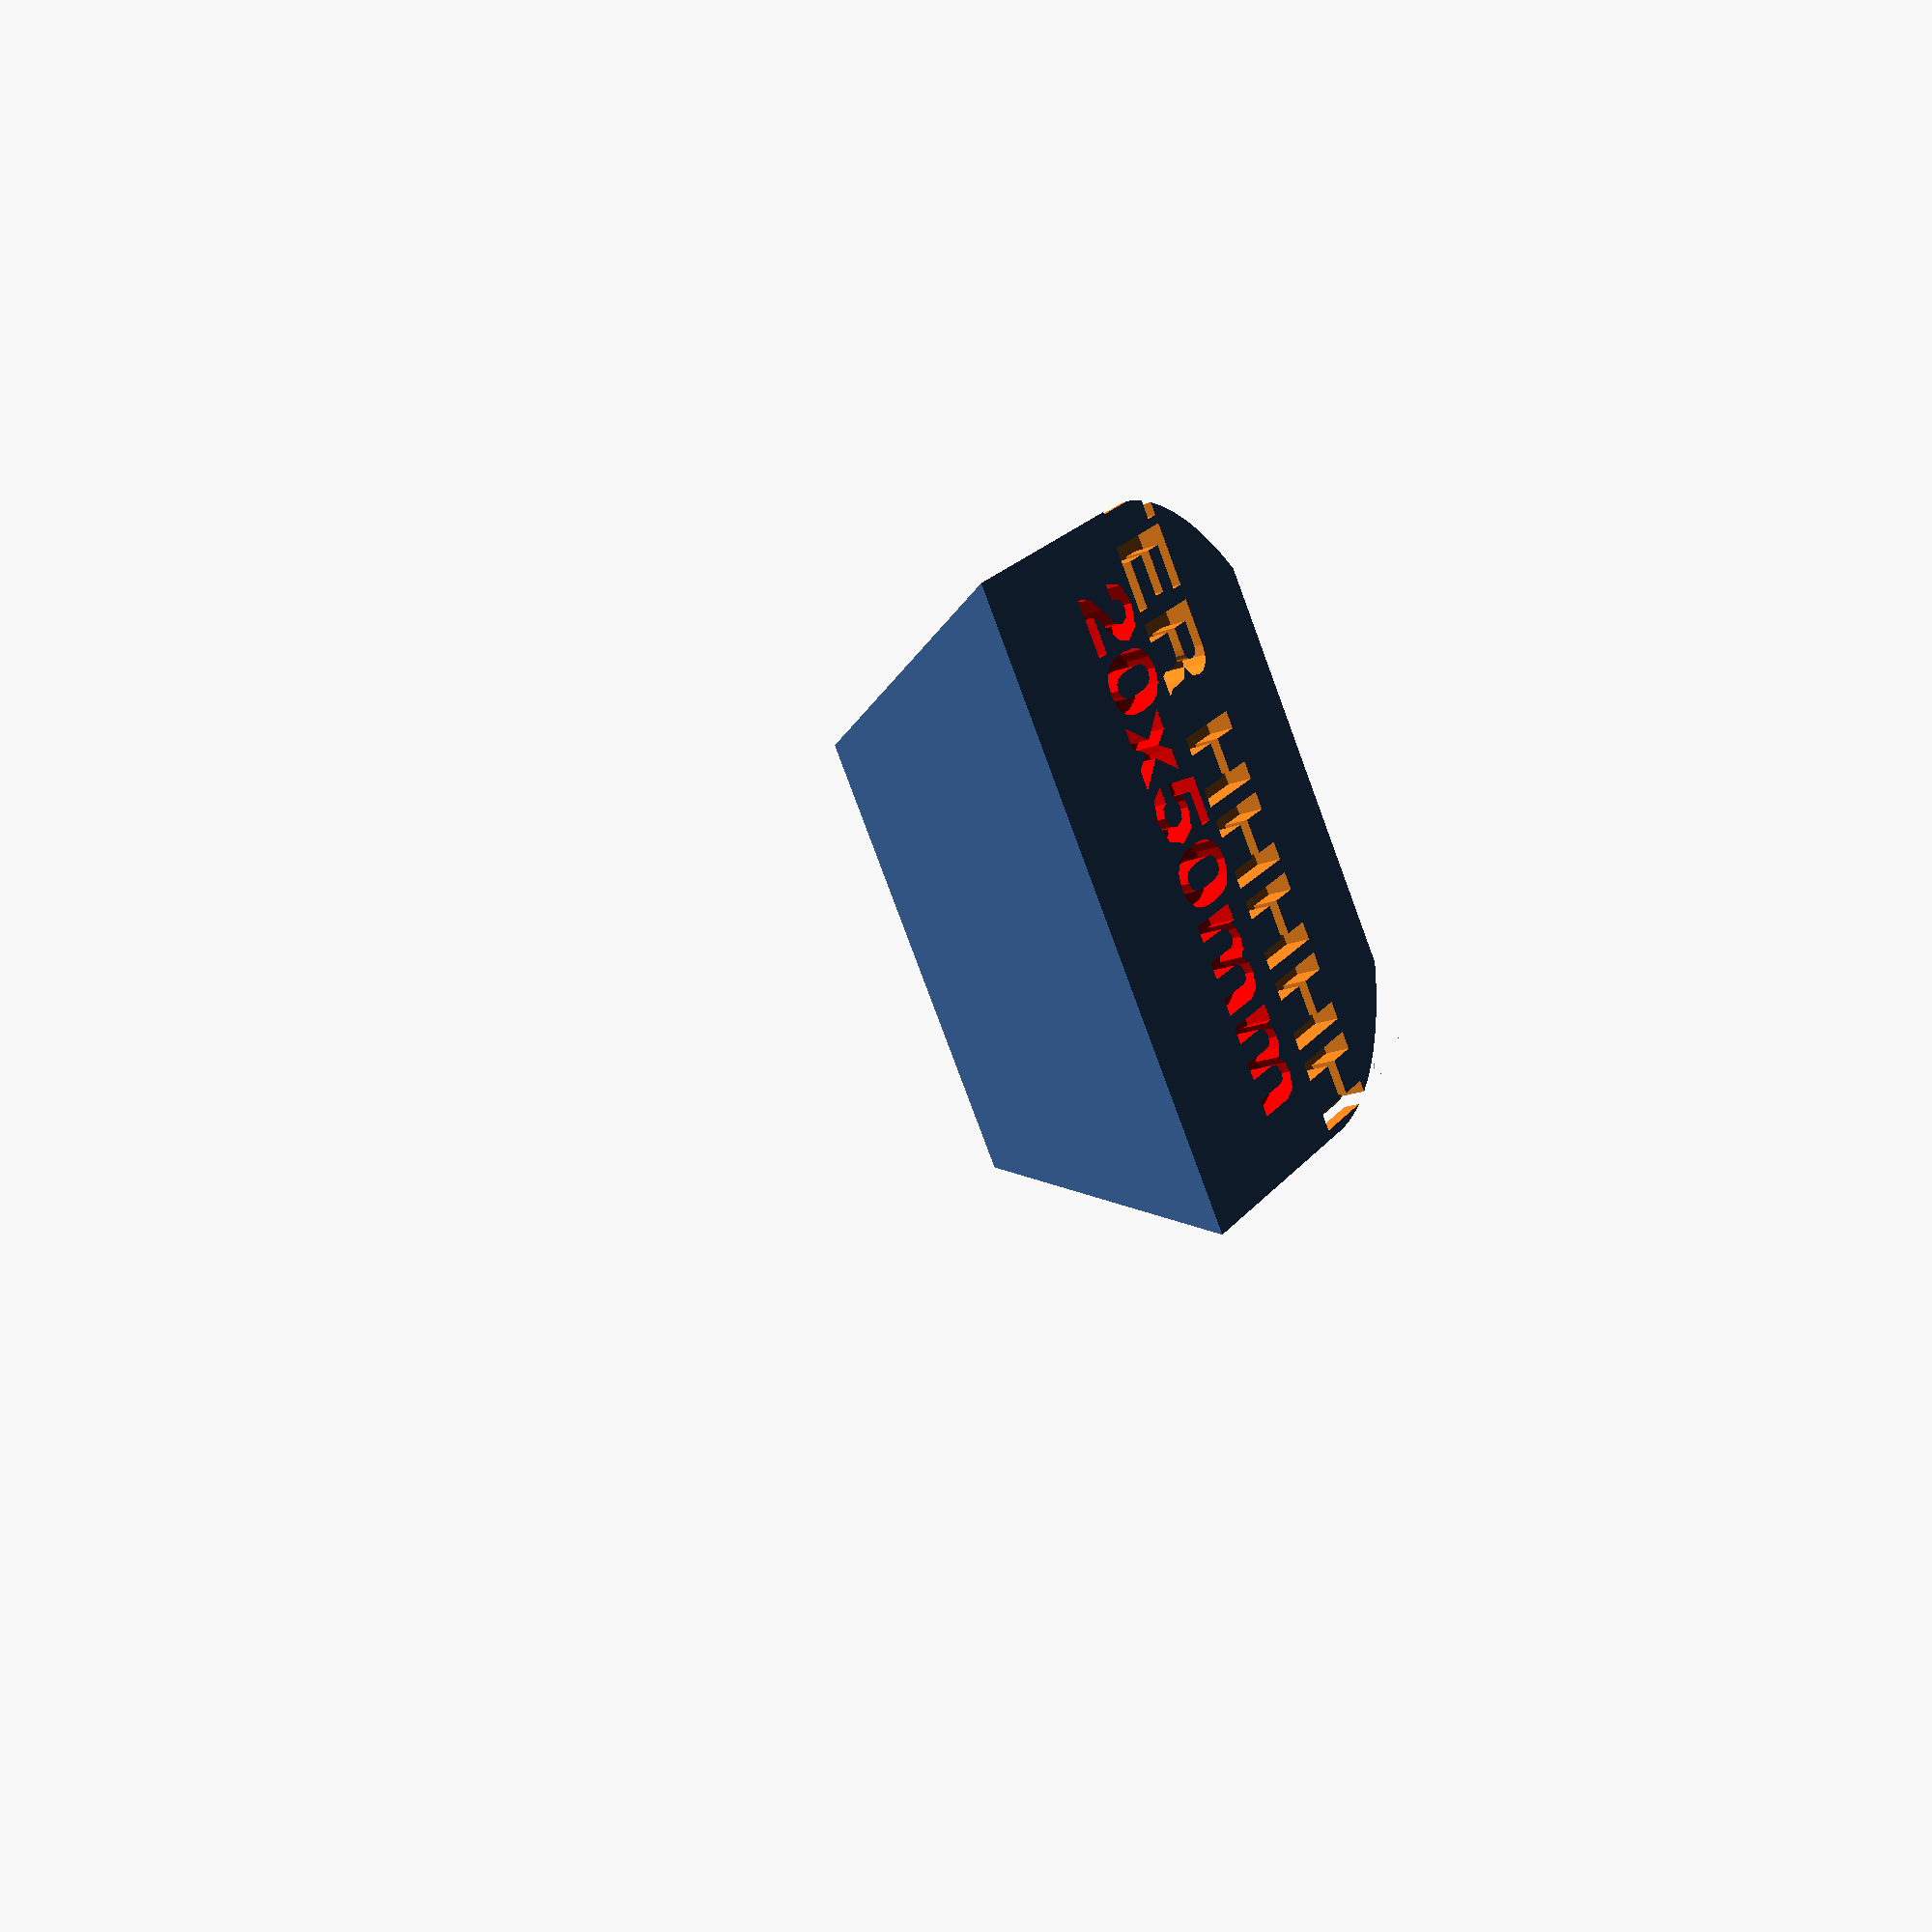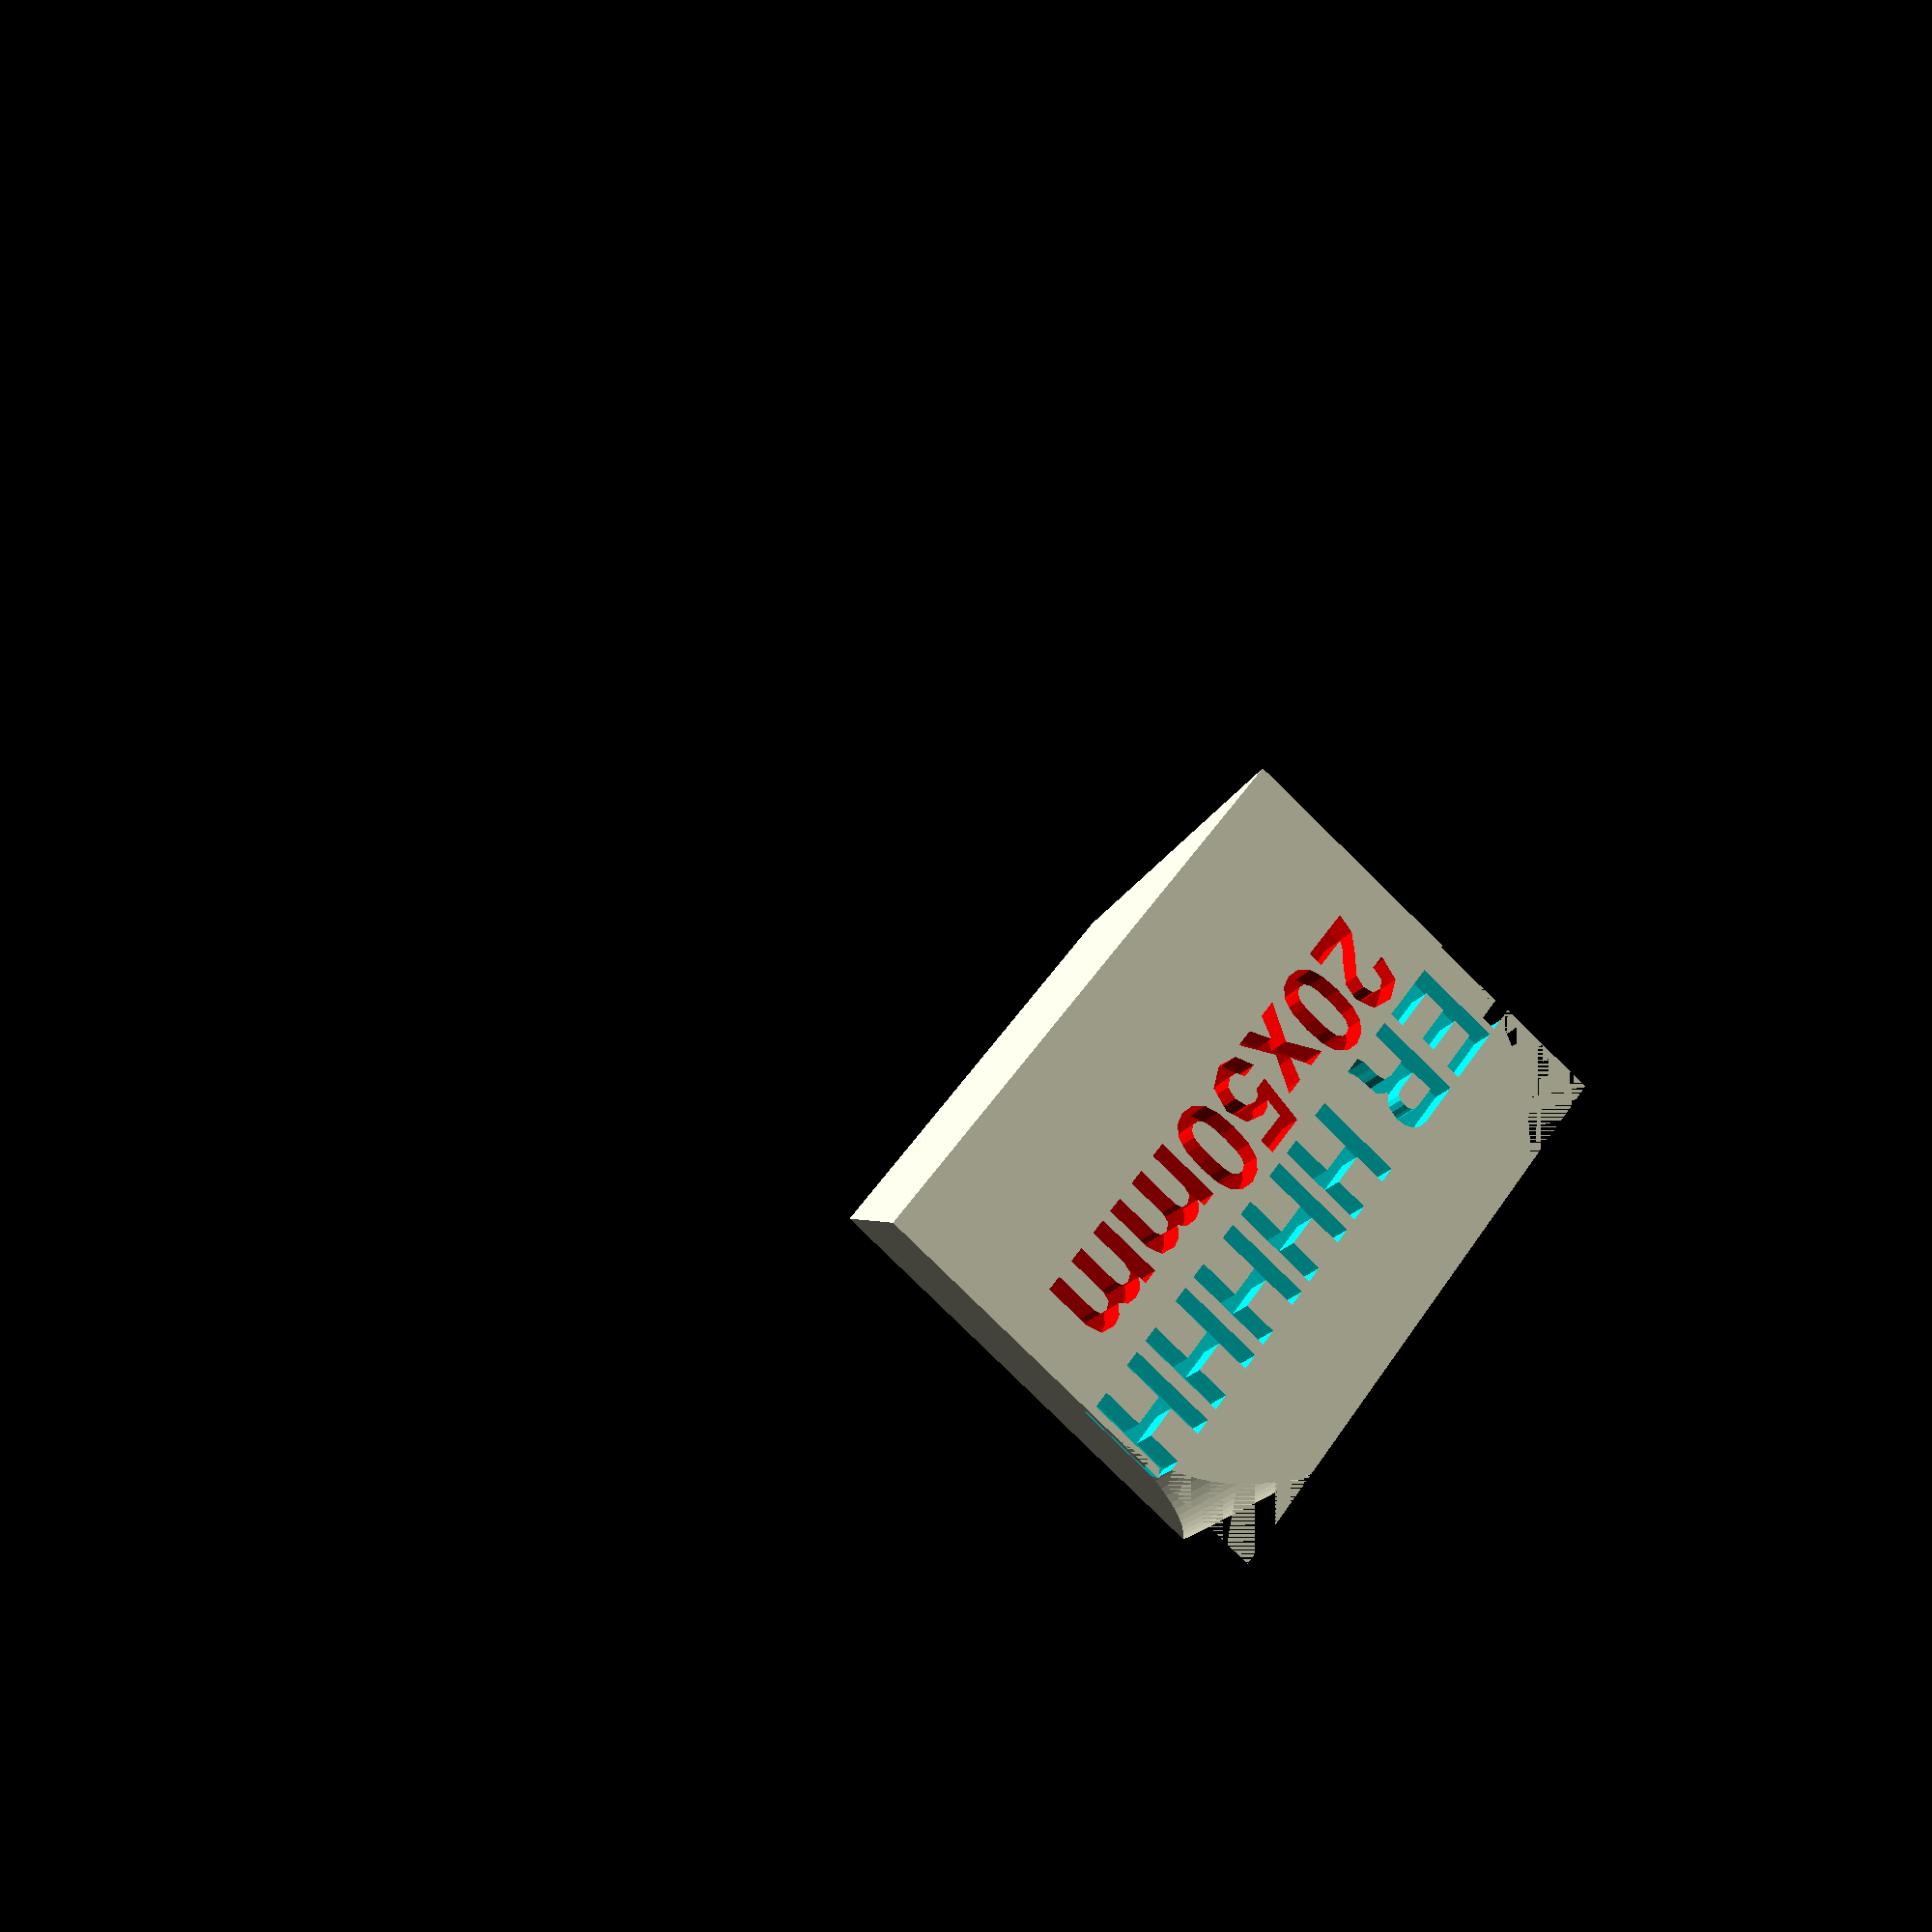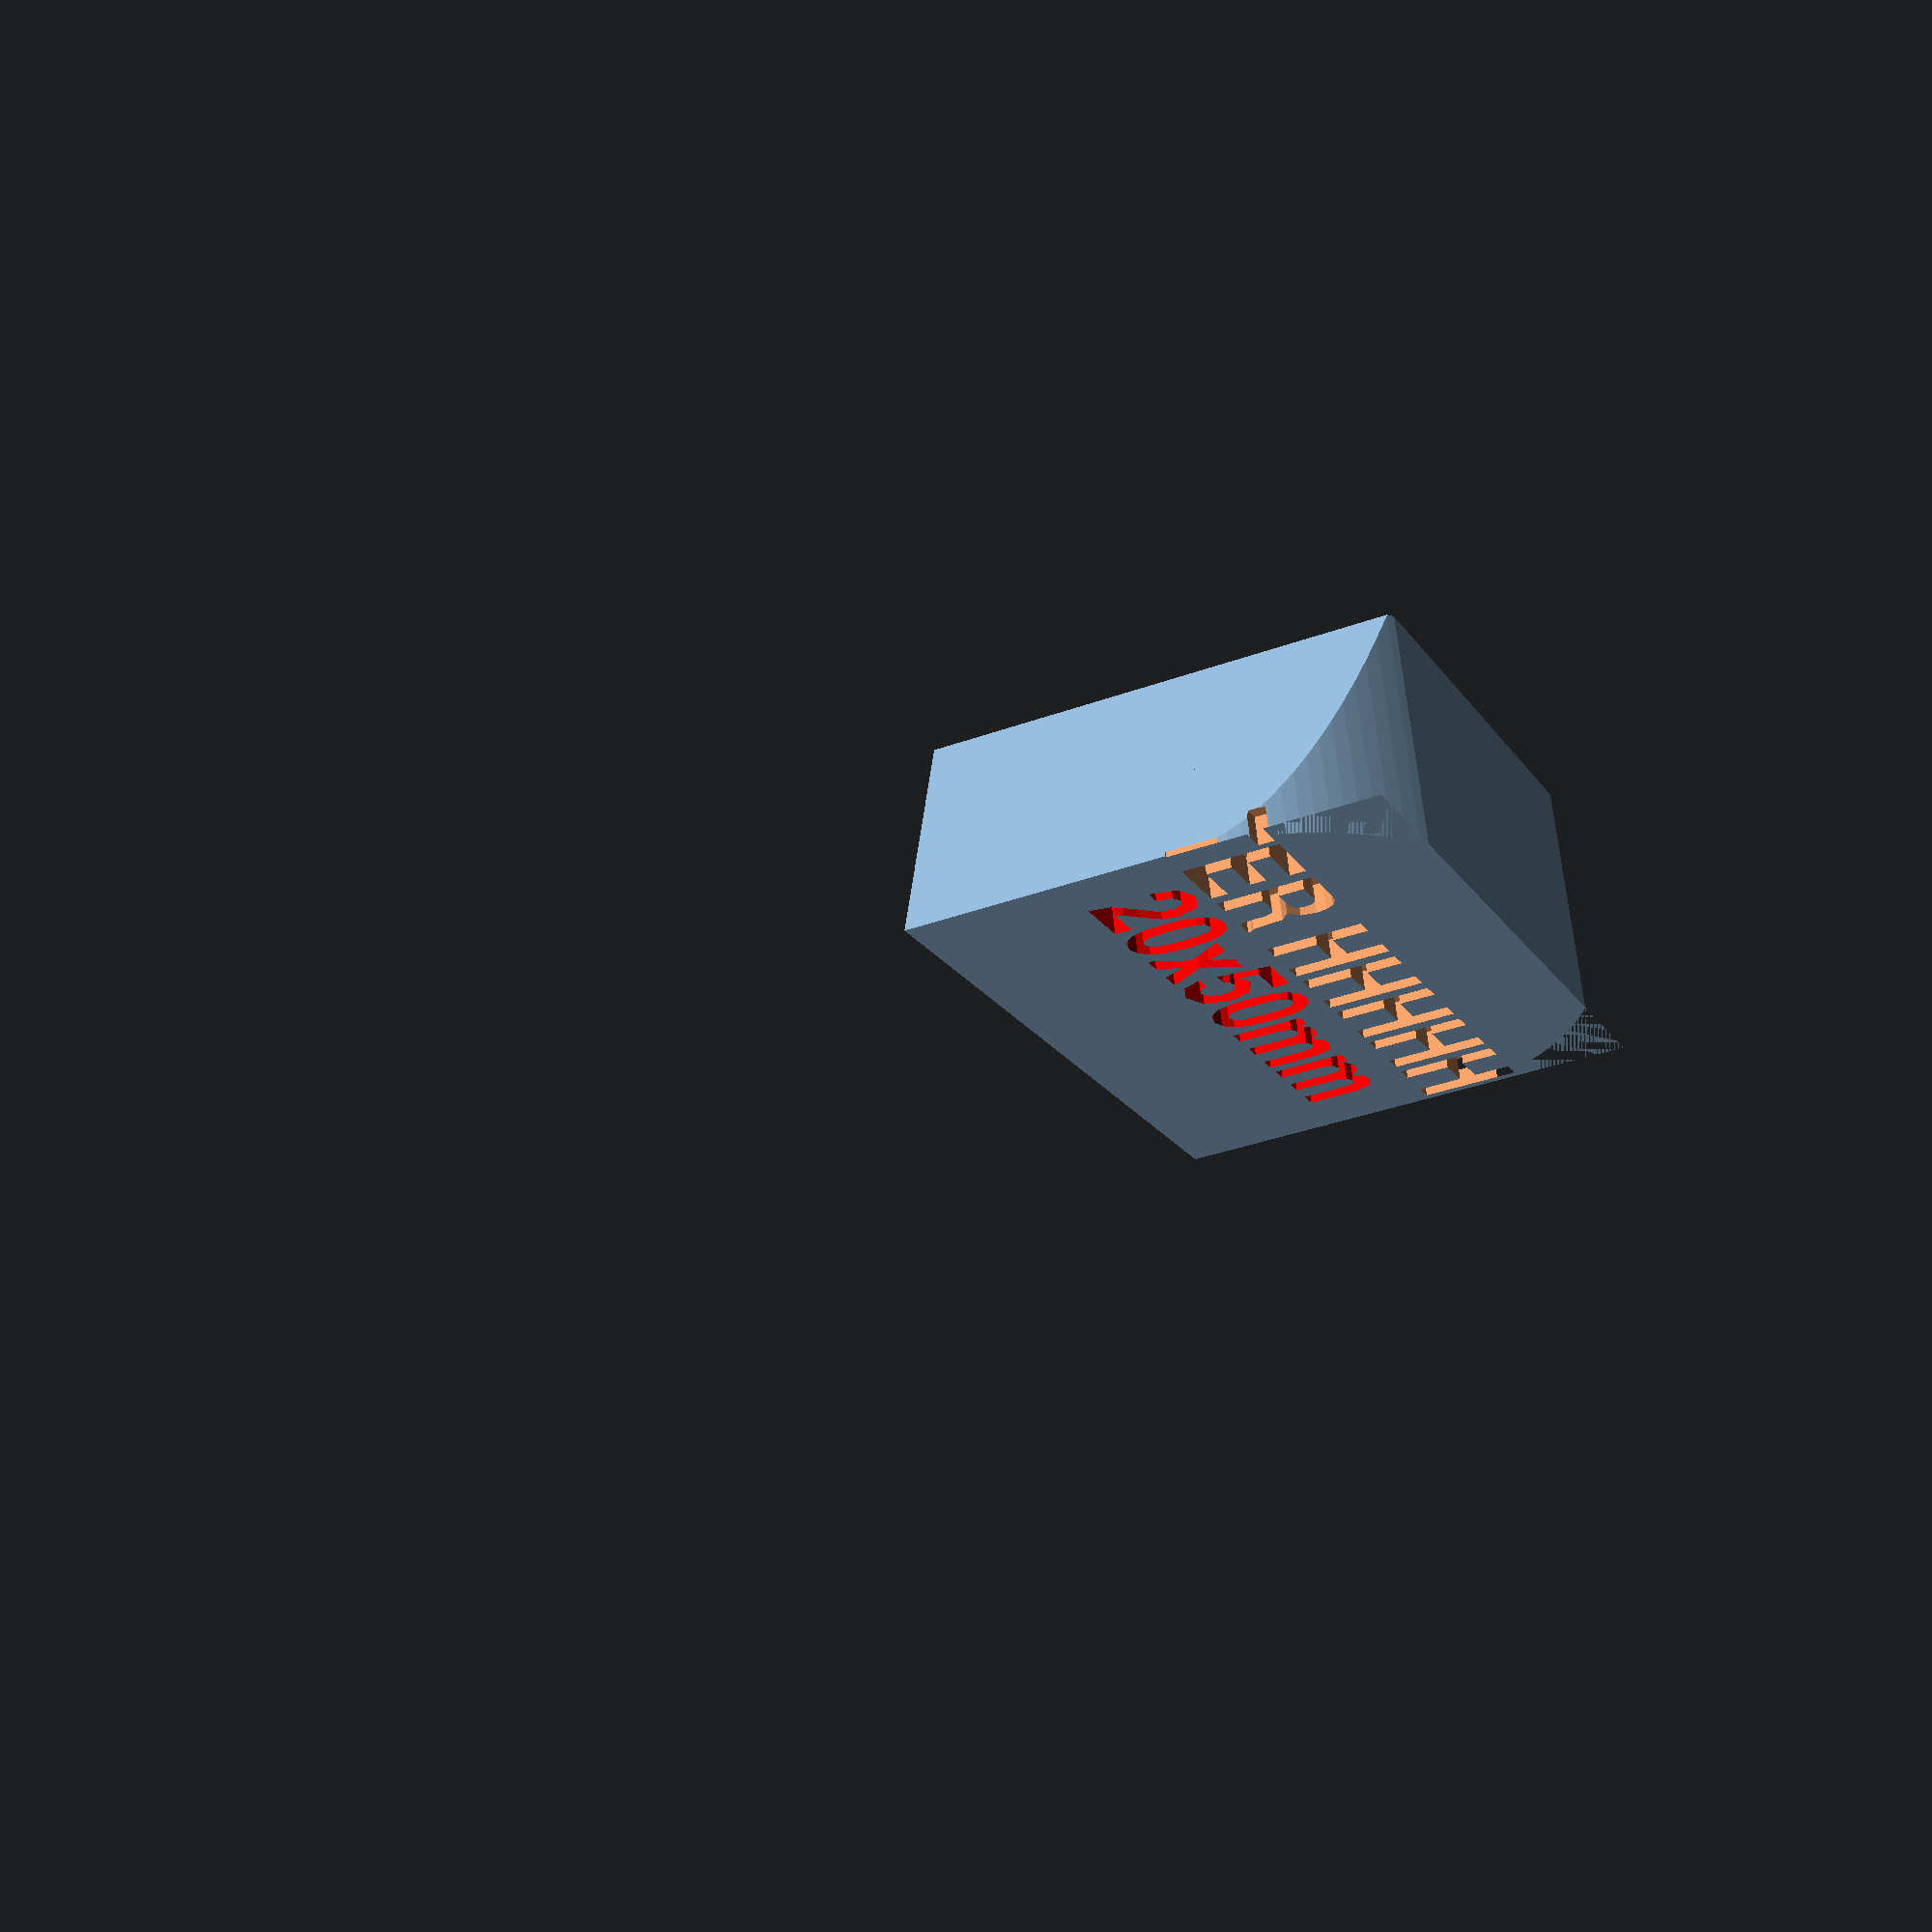
<openscad>
// project dovetail defaults are used. change at risk

default_min_width = 15;
default_max_width = default_min_width*1.5;
default_depth = 15/2;
default_clearance = 0.5;  // was 1 and loose
default_height = 15;

// test examples
dovetail(text="20x50mm",text_title="DIAMETER HHHHHHHHHH"); //height=80);
//translate([0,-5/2,default_height/2])
//        cube([default_max_width*1.5, 5, default_height], center=true);
//translate([0,20,0]) 
//    difference() 
//    {
//        translate([0,default_min_width/2,default_height/2])
//        cube([default_max_width*1.5,
//            default_min_width,default_height], center=true);
//        dovetail(clearance=true);
//    }
// end test
module dovetail(max_width=default_max_width, min_width=default_min_width, 
                depth=default_depth, height=default_height, clearance=false,text=false,text_title=false) {
     clear = clearance ? default_clearance:0;
     d = default_max_width+clear;
     difference()
     { 
         linear_extrude(height=height, convexity=2)
            dovetail_2d(d,
                       min_width + clear,
                        depth);
         translate([0,0,height-6])
            rotate([-90,0,0])
            scale([1,0.7,1])
            difference()
             {
                 d = default_max_width+clear;
                 cylinder(h=default_depth, d=d*2, $fn=120);
                 cylinder(h=default_depth, d=d, $fn=120);
                 translate([0,d,default_depth/2])
                 cube([d*2,d*2,default_depth], center=true);
             }
         if (text) apply_text(text=text, height=height, depth=depth,text_title=text_title);
     }
}
//apply_text();
module apply_text(depth=default_depth, height=default_height, text=false, text_title=false)
{
    letter_height = 1;
    color("red")
    translate([0,depth-(letter_height*0.9), default_height/3])
    rotate([90,0,180])
        linear_extrude(height = letter_height, convexity = 10) 
            text(text, font = "Helvetica:style=Bold", size=3,halign="center" );
    if (text_title) 
        translate([0,depth-(letter_height*0.9), default_height/1.8])
            rotate([90,0,180])
            linear_extrude(height = letter_height, convexity = 10) 
            text(text_title, font = "Helvetica:style=Bold", size=3,halign="center" );  
}

module dovetail_2d(max_width=11, min_width=5, depth=5) {
	angle=atan((max_width/2-min_width/2)/depth);
	echo("angle: ", angle);
	polygon(paths=[[0,1,2,3,0]], points=[[-min_width/2,0], [-max_width/2,depth], 
        [max_width/2, depth], [min_width/2,0]]);
}
</openscad>
<views>
elev=336.9 azim=293.3 roll=208.9 proj=p view=solid
elev=81.5 azim=221.3 roll=225.5 proj=p view=wireframe
elev=216.1 azim=346.7 roll=244.5 proj=p view=wireframe
</views>
